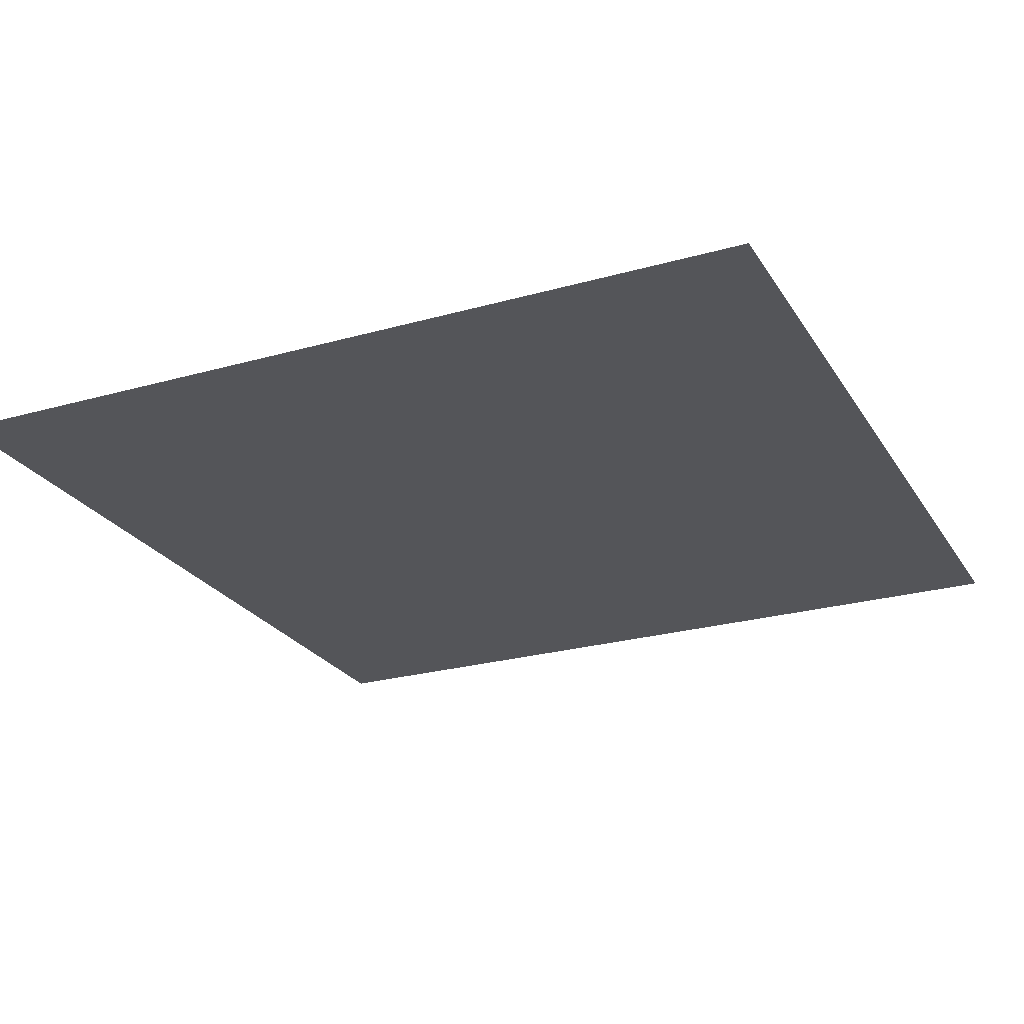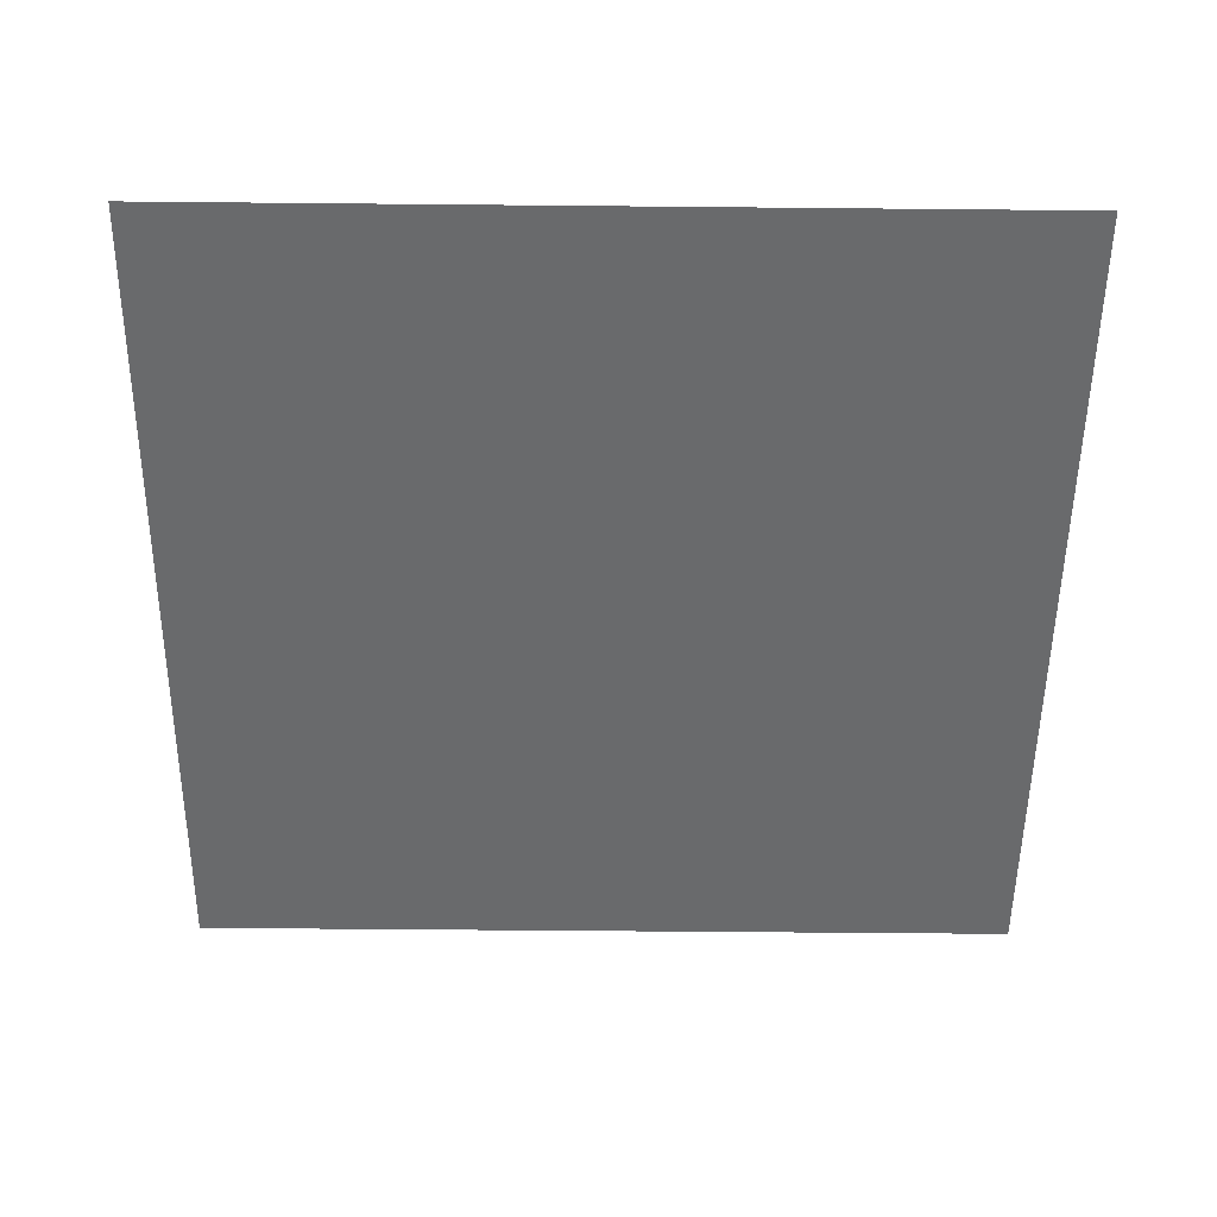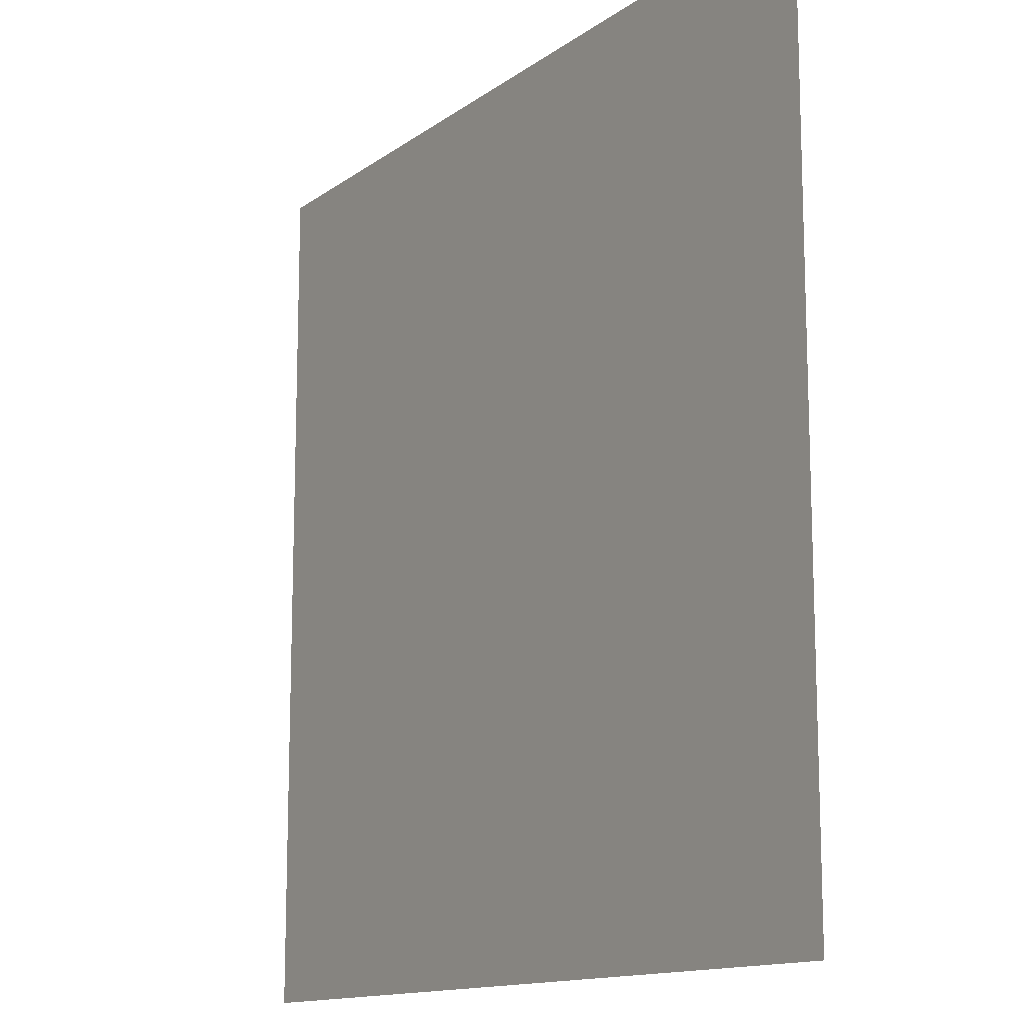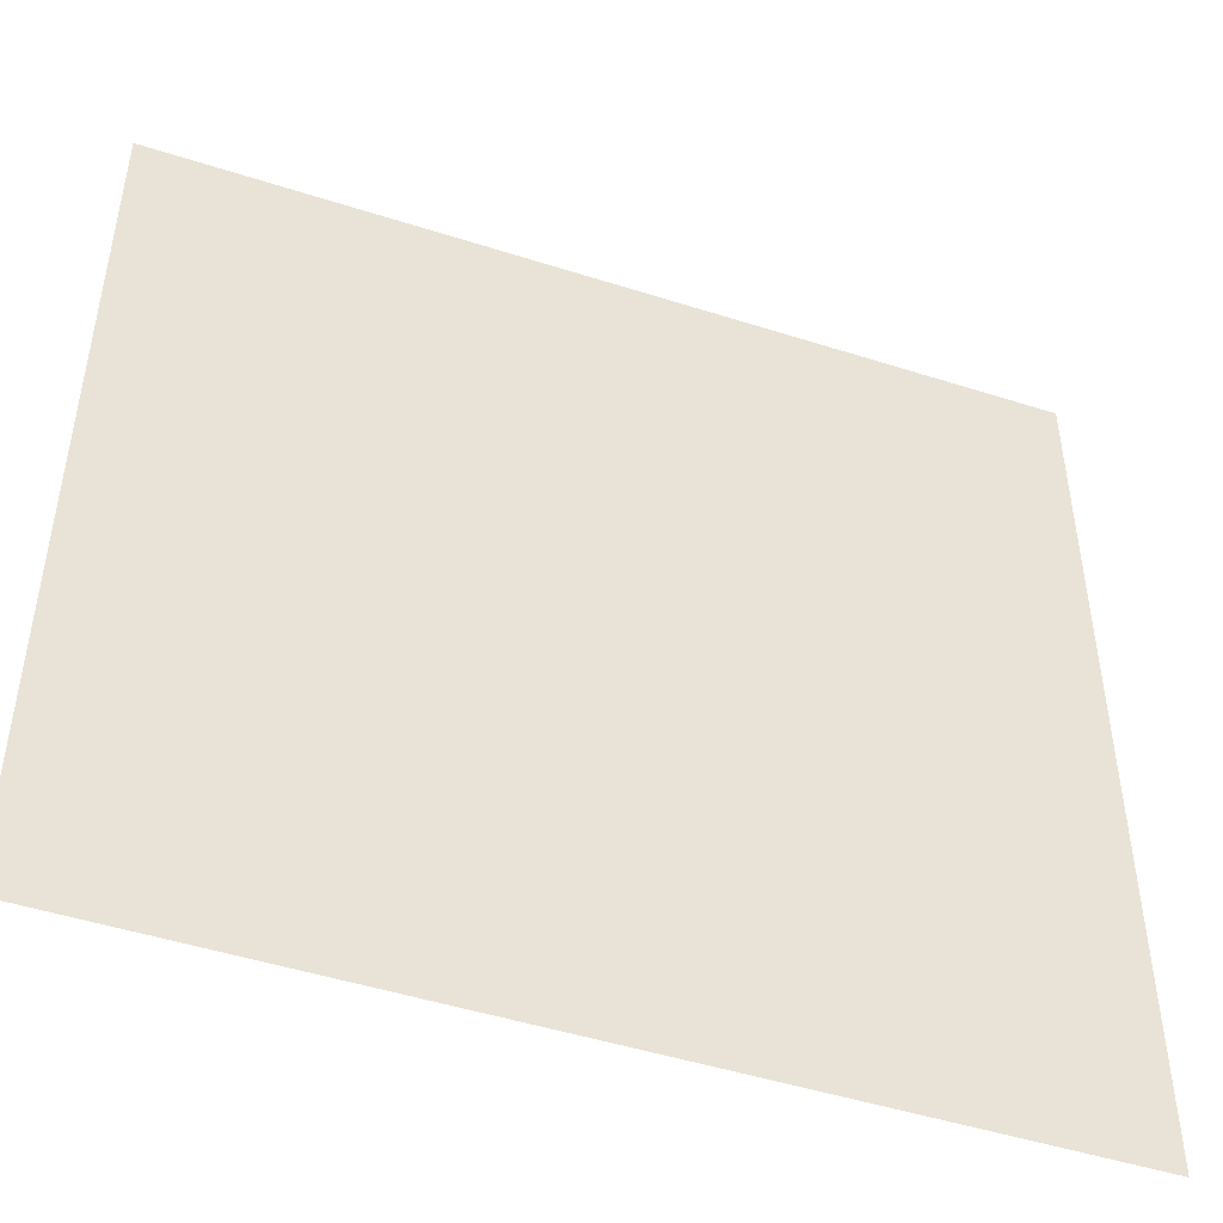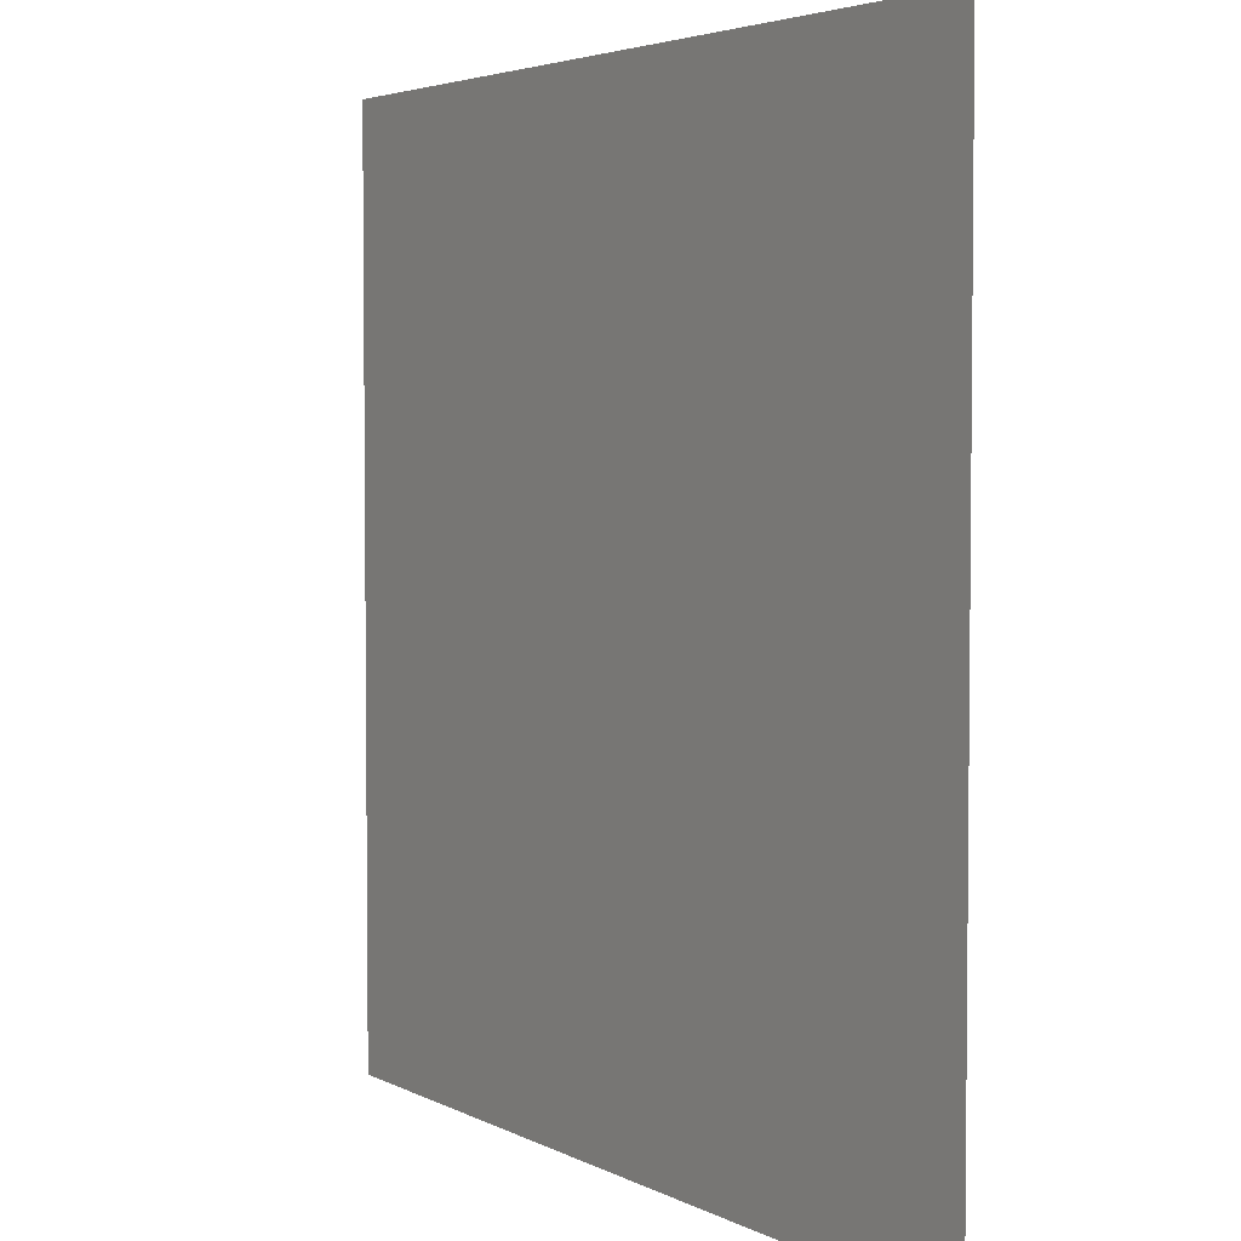
<metadata>
{"format":"obj","ext":"obj","renderer":"f3d","projection":"perspective","resolution":1024,"background":"white","views":[{"elev":-24.7,"azim":-65.2,"up":"+Z"},{"elev":-52.9,"azim":179.4,"up":"+Z"},{"elev":-13.4,"azim":57.2,"up":"+Y"},{"elev":-47.9,"azim":-19.8,"up":"+Y"},{"elev":3.9,"azim":58.5,"up":"+Y"}]}
</metadata>
<code>
g Plane_Projected_01
v -1 -0.5 0
v -1 0.5 0
v 0 0.5 0
v 0 -0.5 0
g Plane_Projected_01_0
f 3 2 1
f 4 3 1

</code>
